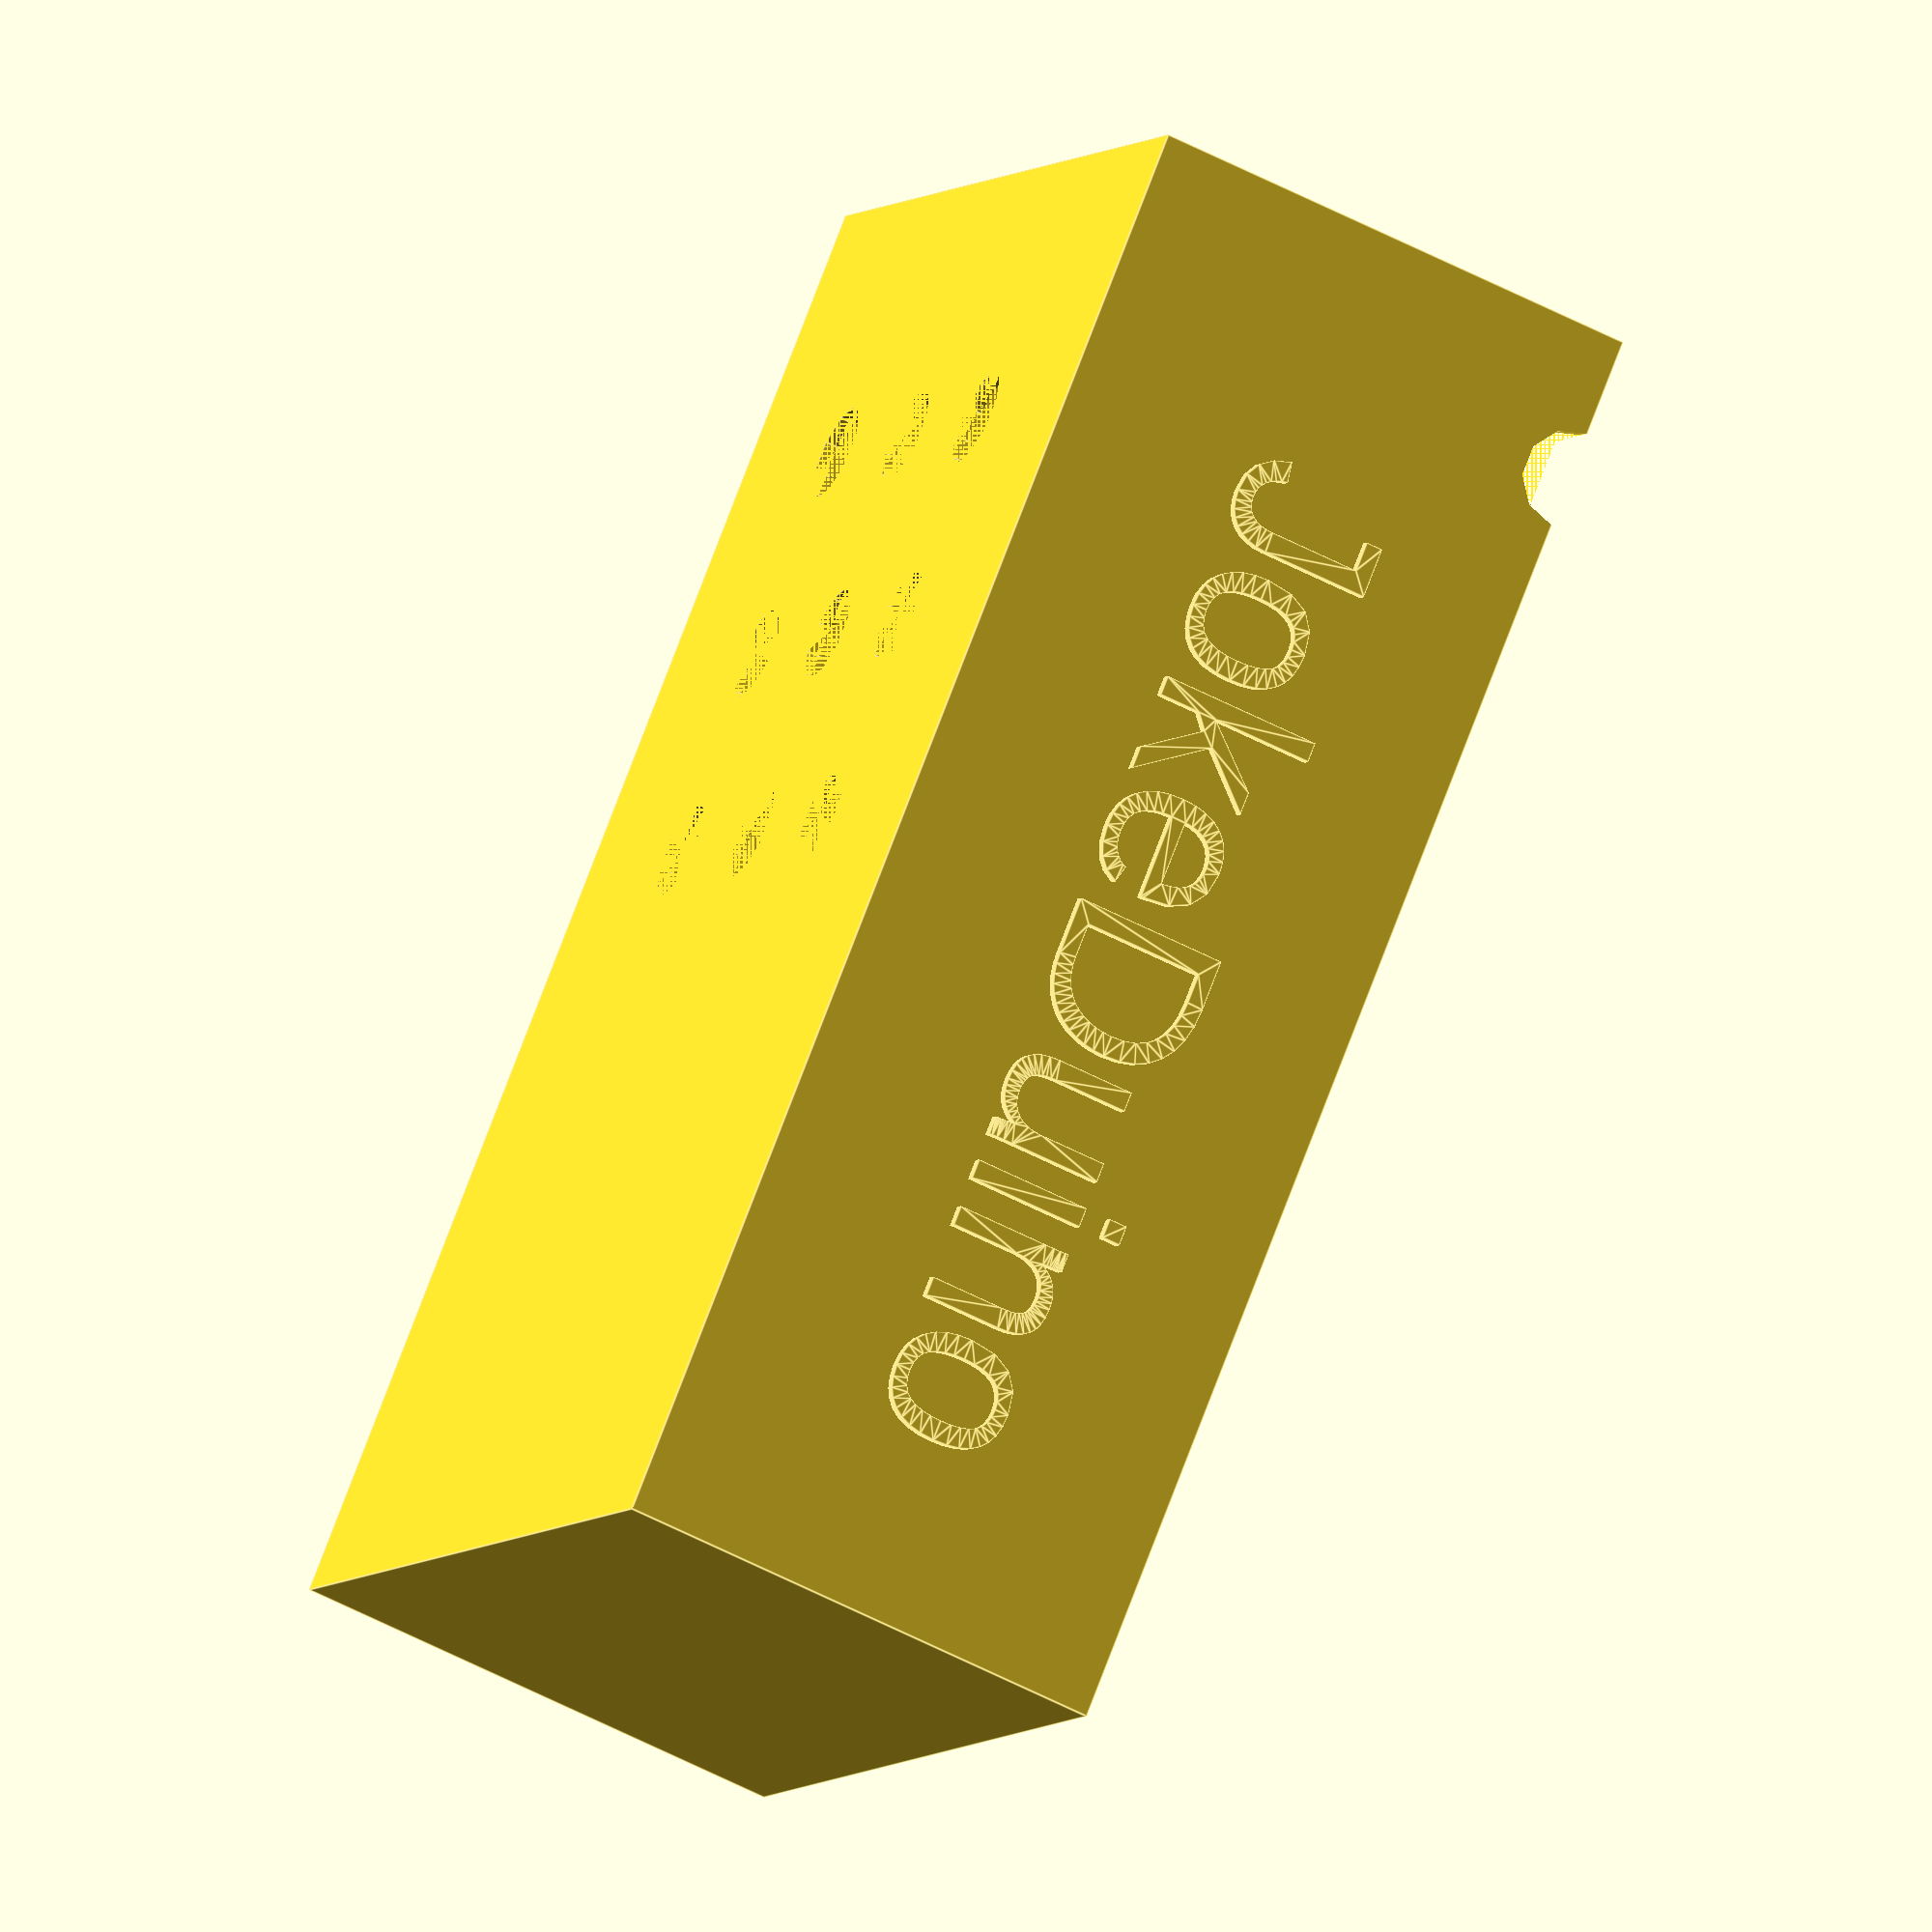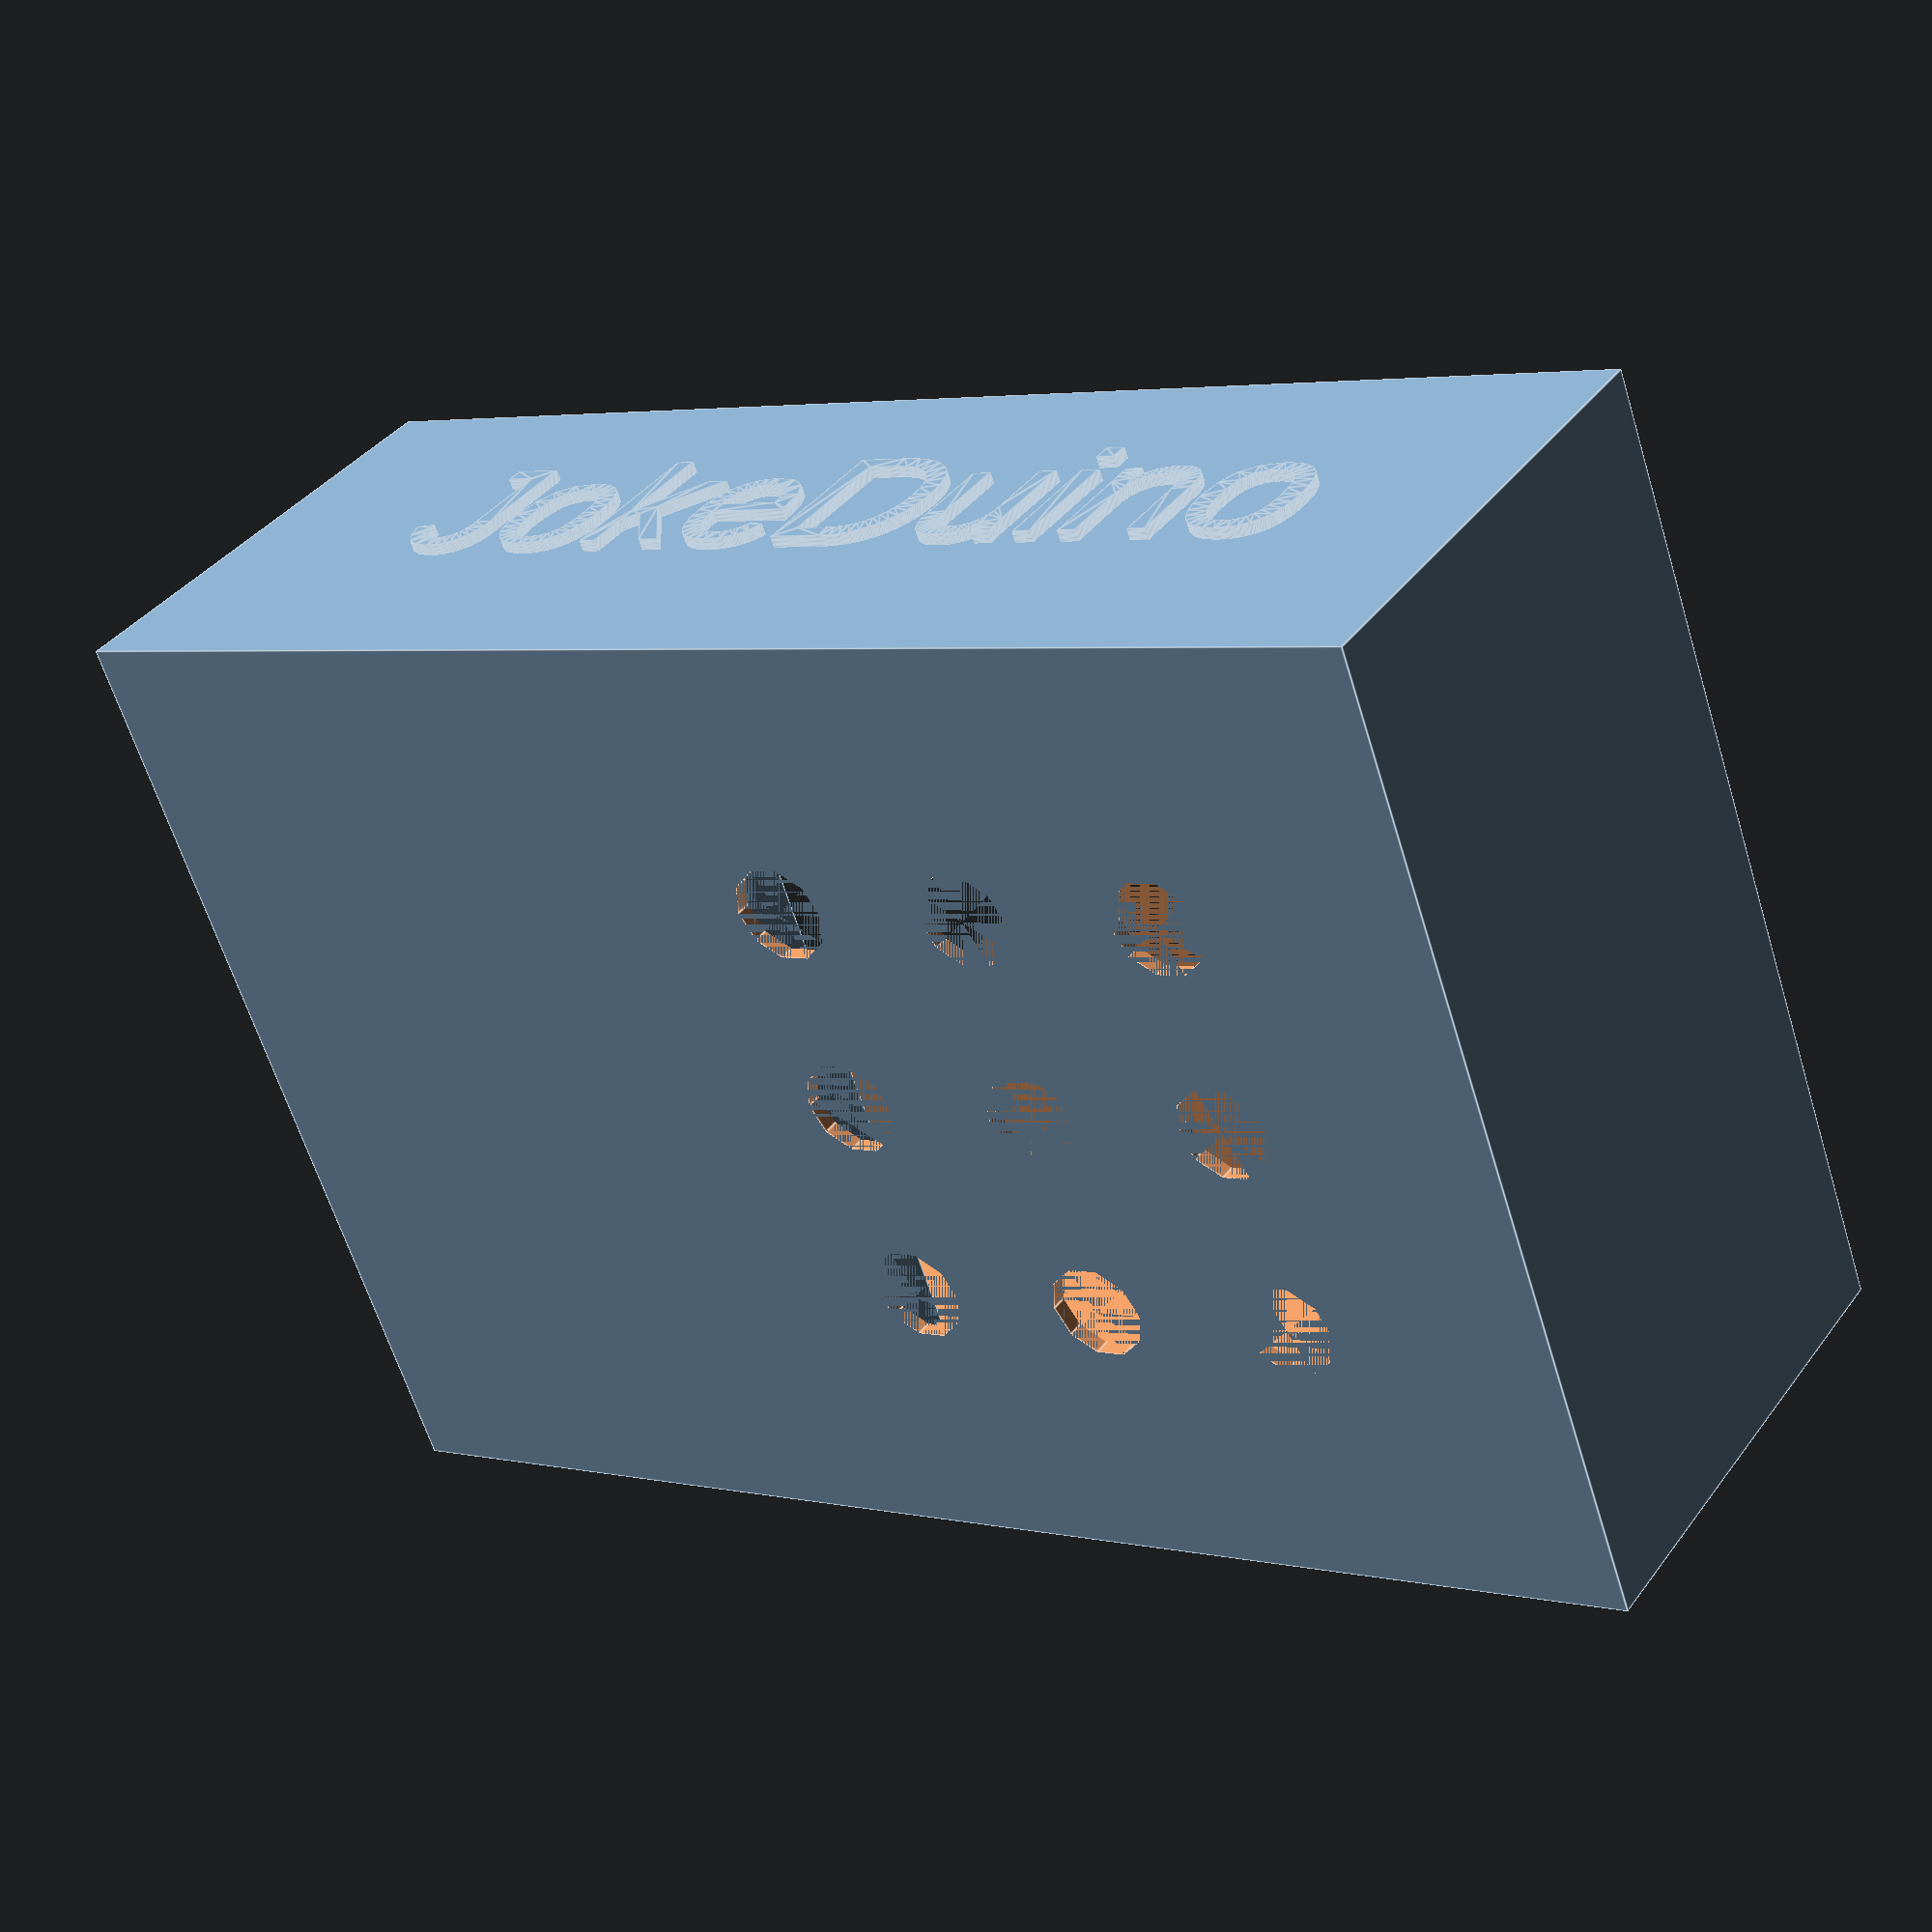
<openscad>
// JokeDuino top 

$wt 	= 1;  // wall thickness
$width 	= 88; // inner width
$height = 58; // inner width
$depth	= 30; // inner depth
$buttons = 8;  // button hole diameter 

module wall(wt,width, height, depth){
	wallT = 1;
	wallH = 17;
	moveX = - (height - (width/2) + wallT);
	moveZ = - (depth - wallH)/2;
	translate([ moveX,0,moveZ]){
		cube([wallT, height , wallH], center=true);
	}
}

module grille() {
	for( y = [-13, 0, 13]) {
		for (x = [-13, 0, 13]){
			translate([x,y,-15]){
				cylinder(d=6,h=2,center=true);
			}
		}
	}
}

module bottomBox(wt,width, height, depth) {
	difference() {
		translate([0,0,-wt/2]) {
			cube([width + wt*2, height+wt*2 , depth+wt], center=true);
		}		
		cube([width, height, depth], center=true);
   	}
}


module bottomBoxWithGrille(wt,width, height, depth){
	difference(){
		bottomBox(wt,width, height, depth);
		translate([15,0,0]){
			grille();
		}
	}
}

module sensor(width, height, depth){
		translate([width/2 - 8, height/2, depth/2]){
			rotate([-90,0,0]) {
				cylinder(d=6,h=10,center=true);
			}
		}
}

module box(wt, width, height, depth){
	union(){
		difference(){
			bottomBoxWithGrille(wt, width, height, depth);
			sensor(width, height, depth);
		}
		wall(wt, width, height, depth);
	}
}

module label(wt, height){
	linear_extrude(height = wt, center = true, convexity = 10, twist = 0, slices = 20, scale = 1.0) {
		text("JokeDuino");
	}		
}	

module labelFront(wt, height){
	translate([30, height/2 + wt+0.2 ,-4]){
		rotate([90,0,180]){
			label(wt,height);
		}
	}
}

module labelBack(wt, height){
	translate([-30, - (height/2 + wt +0.2 ) ,-4]){
		rotate([90,0,0]){
			label(wt,height);
		}
	}	
}

union(){
	box($wt,$width, $height, $depth);
	labelFront($wt,$height);
	labelBack($wt,$height);
}


</openscad>
<views>
elev=56.5 azim=222.1 roll=241.3 proj=o view=edges
elev=321.7 azim=200.4 roll=212.3 proj=p view=edges
</views>
